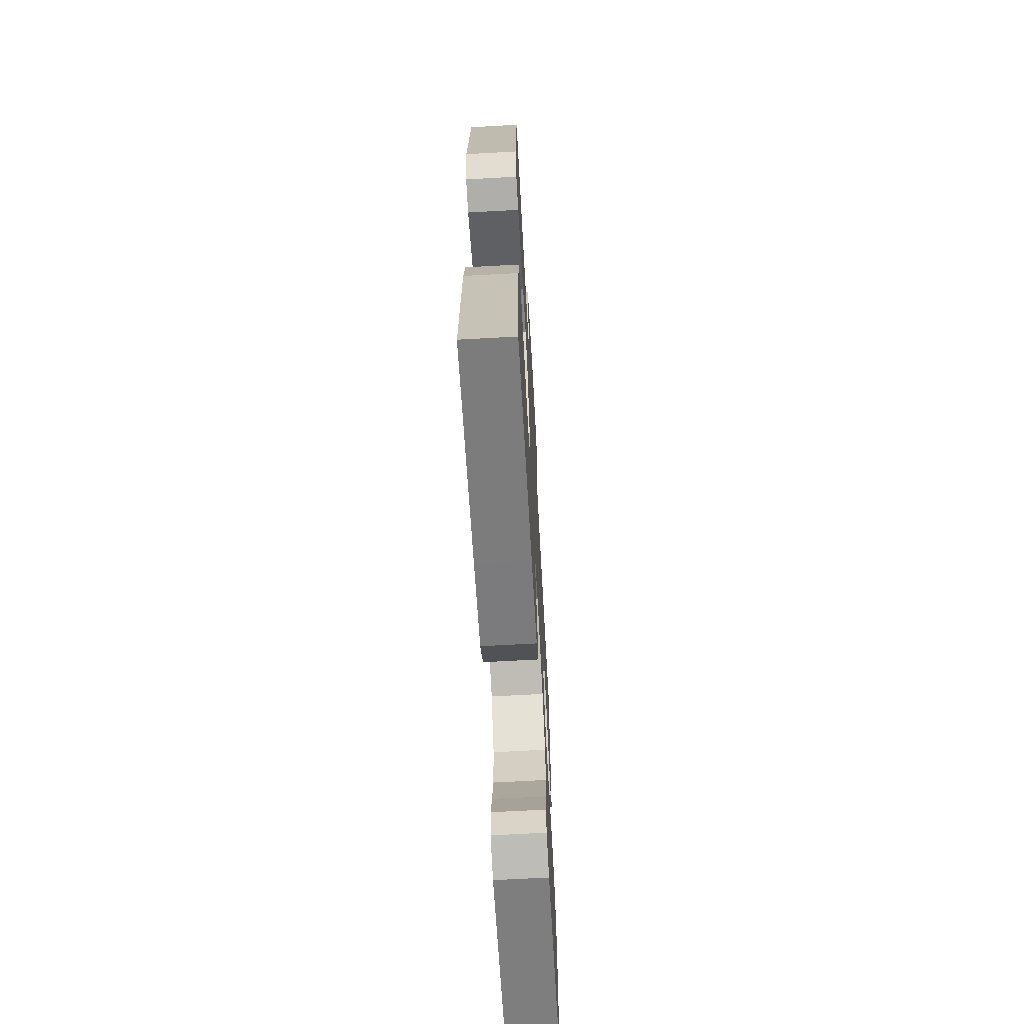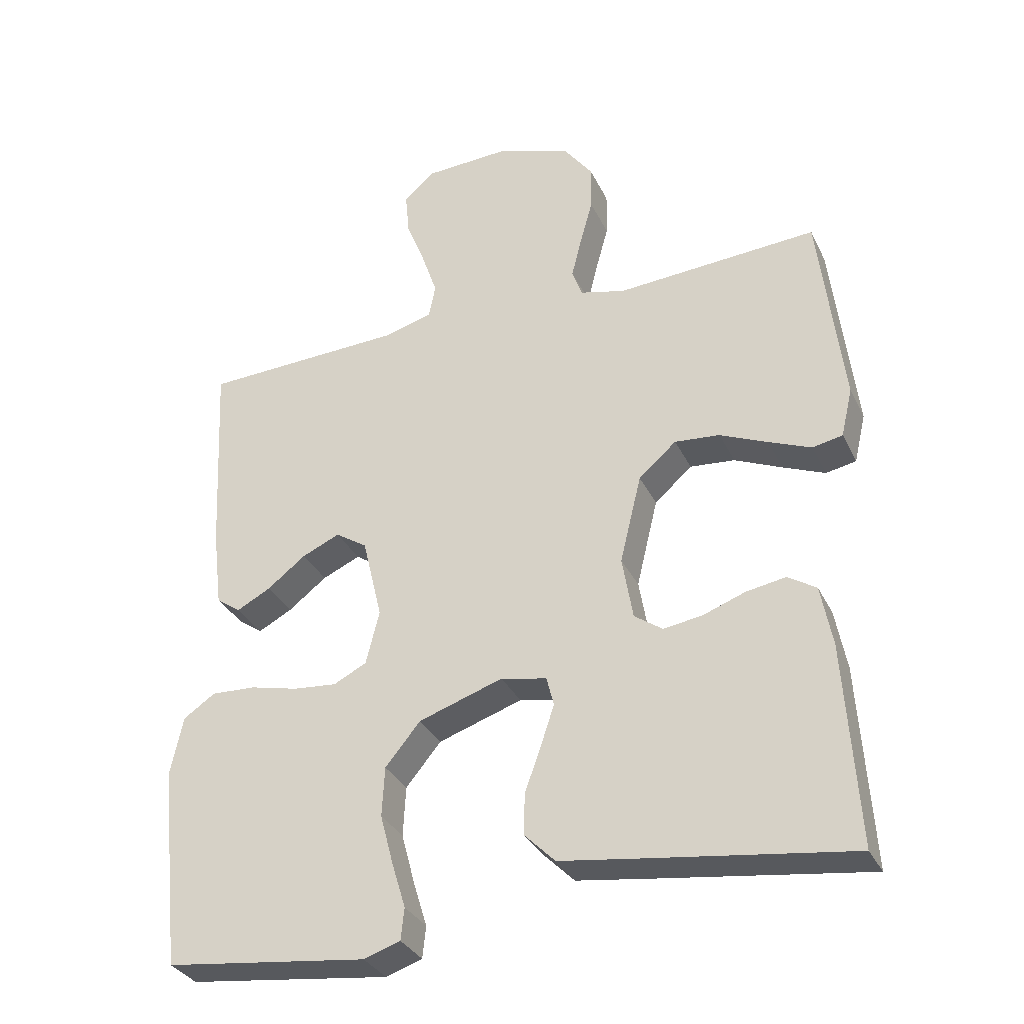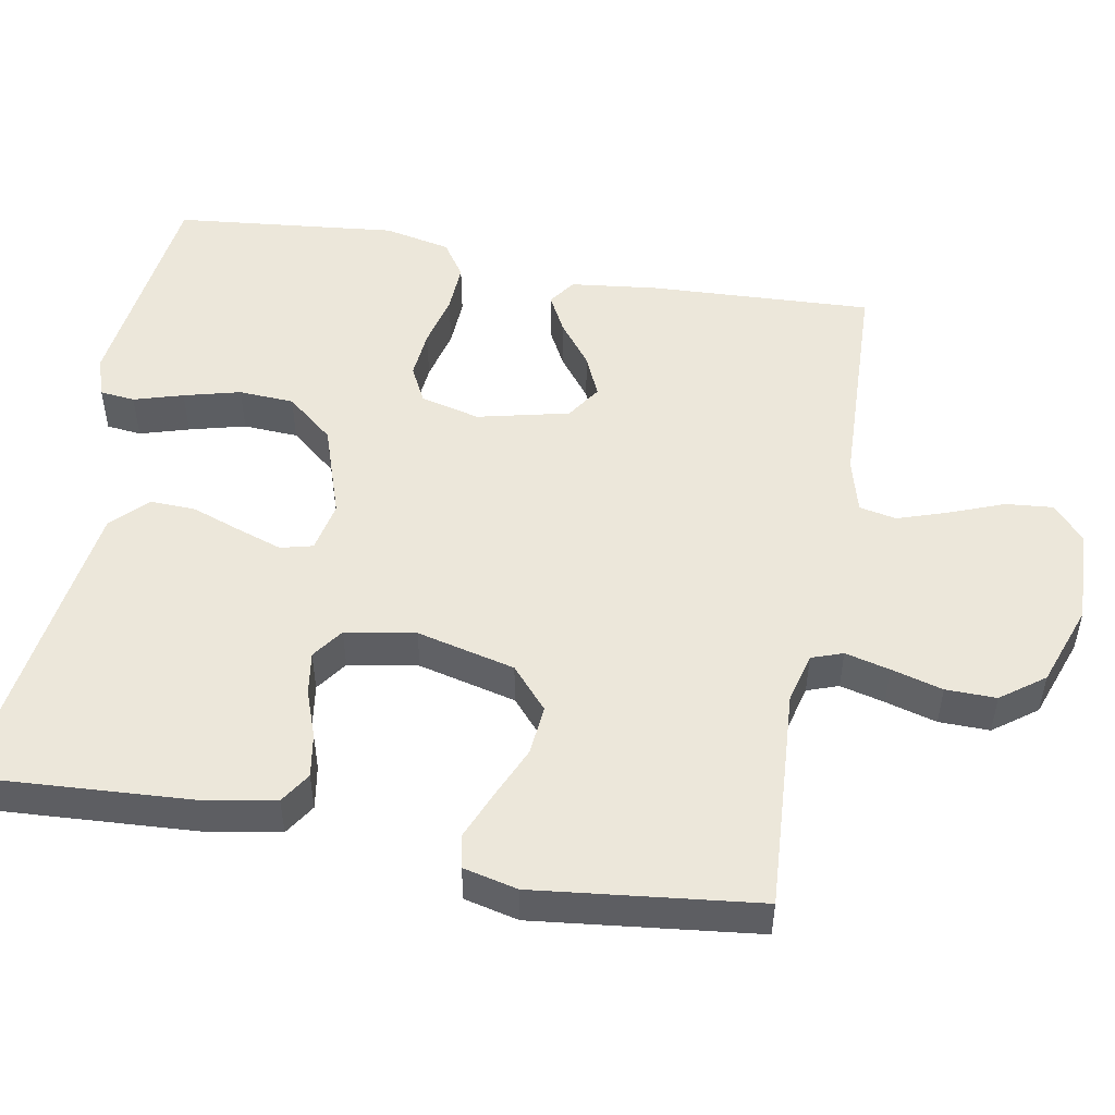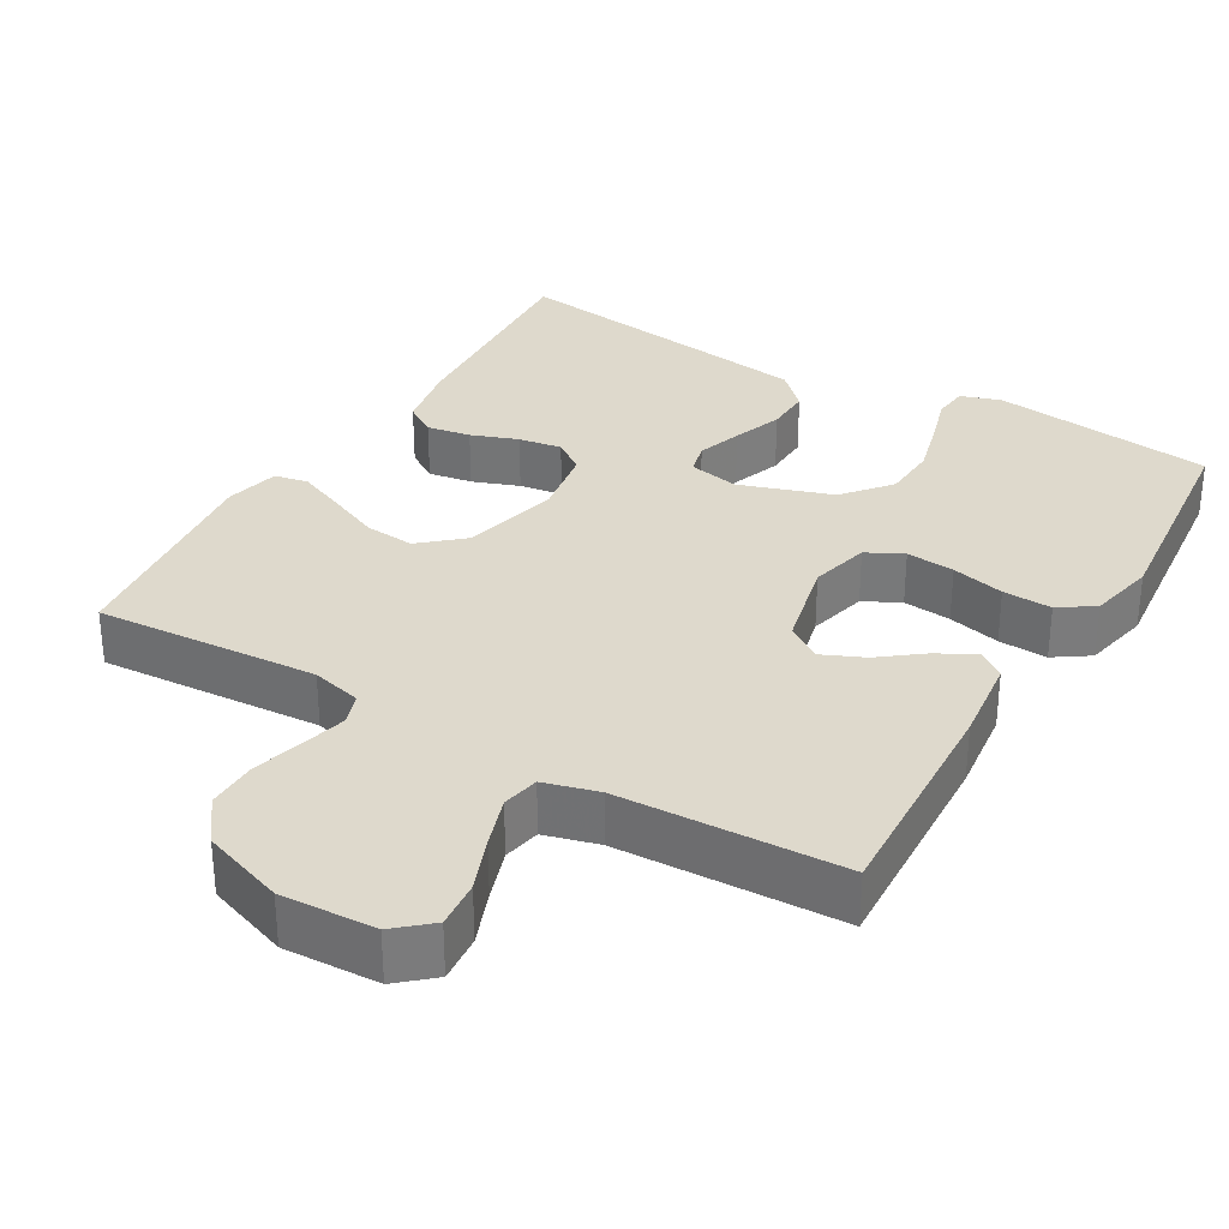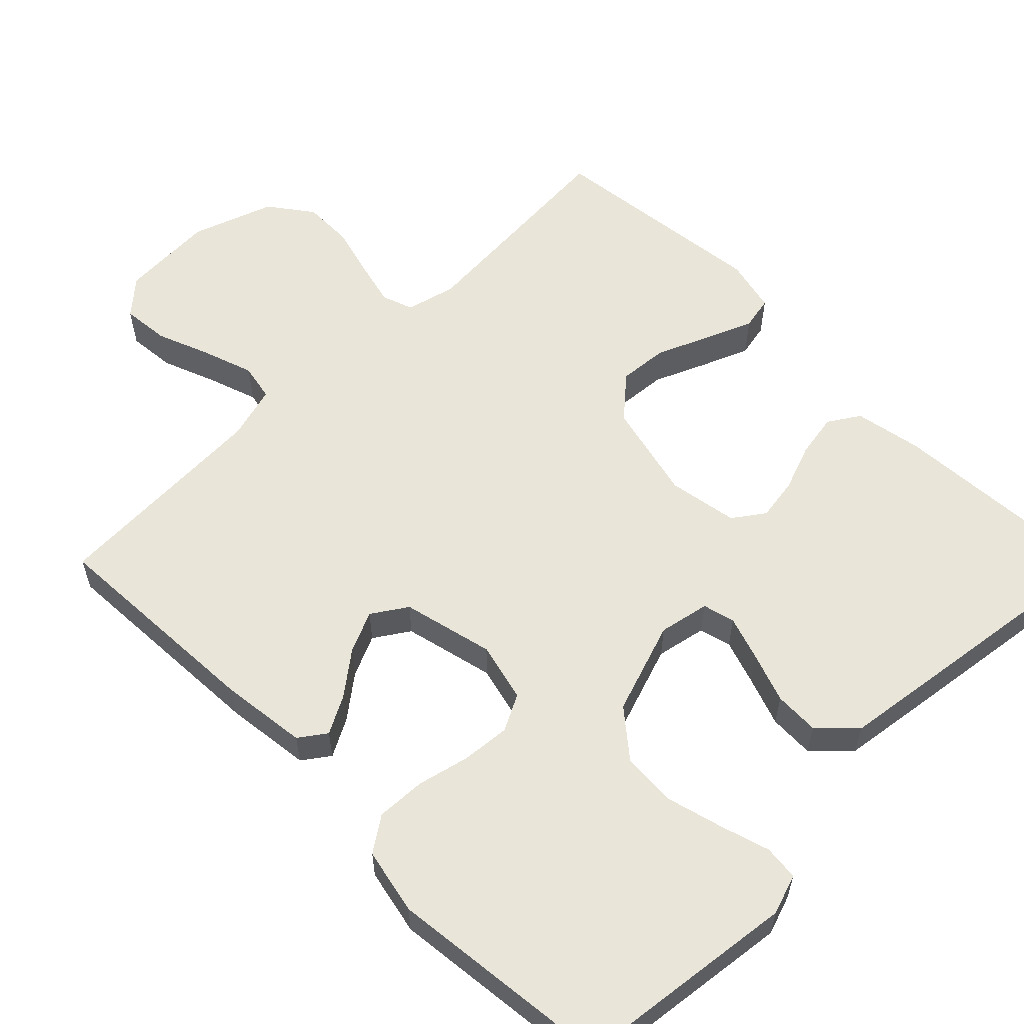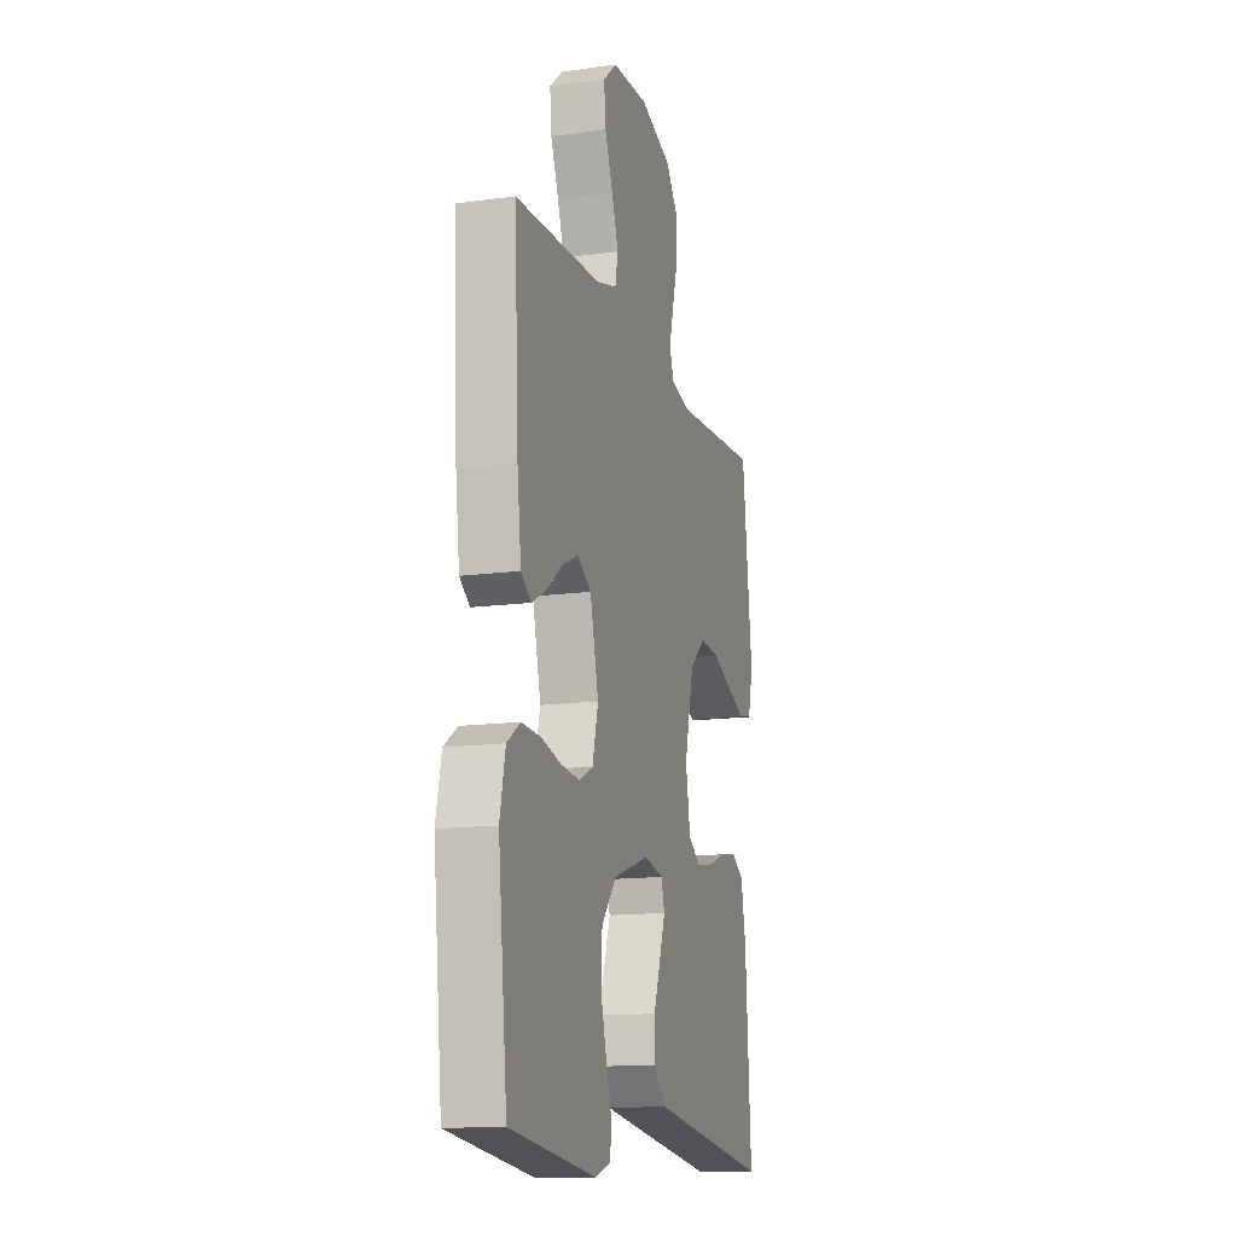
<metadata>
{"format":"obj","ext":"obj","renderer":"f3d","projection":"perspective","resolution":1024,"background":"white","views":[{"elev":-66.5,"azim":-86.8,"up":"+Z"},{"elev":-32.7,"azim":-157.3,"up":"+Z"},{"elev":50.8,"azim":-79.6,"up":"+Y"},{"elev":31.9,"azim":30.4,"up":"+Y"},{"elev":58.3,"azim":135.2,"up":"+Y"},{"elev":-14.1,"azim":106.9,"up":"+Z"}]}
</metadata>
<code>
v -0.5 0.07 0.5
v -0.2 0.07 0.48
v -0.133 0.07 0.497
v -0.118 0.07 0.539
v -0.133 0.07 0.599
v -0.152 0.07 0.668
v -0.153 0.07 0.736
v -0.11 0.07 0.794
v 0 0.07 0.833
v 0.127 0.07 0.827
v 0.174 0.07 0.786
v 0.168 0.07 0.722
v 0.14 0.07 0.65
v 0.117 0.07 0.582
v 0.127 0.07 0.532
v 0.2 0.07 0.512
v 0.5 0.07 0.5
v 0.485 0.07 0.2
v 0.471 0.07 0.084
v 0.435 0.07 0.058
v 0.384 0.07 0.085
v 0.327 0.07 0.129
v 0.271 0.07 0.154
v 0.224 0.07 0.123
v 0.195 0.07 0
v 0.215 0.07 -0.08
v 0.264 0.07 -0.105
v 0.329 0.07 -0.099
v 0.4 0.07 -0.082
v 0.466 0.07 -0.079
v 0.513 0.07 -0.111
v 0.532 0.07 -0.2
v 0.5 0.07 -0.5
v 0.2 0.07 -0.537
v 0.146 0.07 -0.519
v 0.141 0.07 -0.472
v 0.161 0.07 -0.406
v 0.181 0.07 -0.33
v 0.177 0.07 -0.256
v 0.125 0.07 -0.193
v 0 0.07 -0.151
v -0.068 0.07 -0.165
v -0.079 0.07 -0.208
v -0.059 0.07 -0.268
v -0.035 0.07 -0.335
v -0.033 0.07 -0.396
v -0.079 0.07 -0.442
v -0.2 0.07 -0.459
v -0.5 0.07 -0.5
v -0.481 0.07 -0.2
v -0.464 0.07 -0.109
v -0.422 0.07 -0.082
v -0.363 0.07 -0.092
v -0.3 0.07 -0.115
v -0.242 0.07 -0.124
v -0.2 0.07 -0.094
v -0.184 0.07 0
v -0.216 0.07 0.132
v -0.272 0.07 0.181
v -0.339 0.07 0.175
v -0.41 0.07 0.144
v -0.473 0.07 0.118
v -0.518 0.07 0.127
v -0.535 0.07 0.2
v -0.5 0 0.5
v -0.2 0 0.48
v -0.133 0 0.497
v -0.118 0 0.539
v -0.133 0 0.599
v -0.152 0 0.668
v -0.153 0 0.736
v -0.11 0 0.794
v 0 0 0.833
v 0.127 0 0.827
v 0.174 0 0.786
v 0.168 0 0.722
v 0.14 0 0.65
v 0.117 0 0.582
v 0.127 0 0.532
v 0.2 0 0.512
v 0.5 0 0.5
v 0.485 0 0.2
v 0.471 0 0.084
v 0.435 0 0.058
v 0.384 0 0.085
v 0.327 0 0.129
v 0.271 0 0.154
v 0.224 0 0.123
v 0.195 0 0
v 0.215 0 -0.08
v 0.264 0 -0.105
v 0.329 0 -0.099
v 0.4 0 -0.082
v 0.466 0 -0.079
v 0.513 0 -0.111
v 0.532 0 -0.2
v 0.5 0 -0.5
v 0.2 0 -0.537
v 0.146 0 -0.519
v 0.141 0 -0.472
v 0.161 0 -0.406
v 0.181 0 -0.33
v 0.177 0 -0.256
v 0.125 0 -0.193
v 0 0 -0.151
v -0.068 0 -0.165
v -0.079 0 -0.208
v -0.059 0 -0.268
v -0.035 0 -0.335
v -0.033 0 -0.396
v -0.079 0 -0.442
v -0.2 0 -0.459
v -0.5 0 -0.5
v -0.481 0 -0.2
v -0.464 0 -0.109
v -0.422 0 -0.082
v -0.363 0 -0.092
v -0.3 0 -0.115
v -0.242 0 -0.124
v -0.2 0 -0.094
v -0.184 0 0
v -0.216 0 0.132
v -0.272 0 0.181
v -0.339 0 0.175
v -0.41 0 0.144
v -0.473 0 0.118
v -0.518 0 0.127
v -0.535 0 0.2
f 64 1 2
f 63 64 2
f 62 63 2
f 61 62 2
f 60 61 2
f 59 60 2 3
f 58 59 3
f 57 58 3 4
f 52 53 54
f 51 52 54
f 50 51 54
f 49 50 54
f 48 49 54
f 47 48 54
f 46 47 54
f 45 46 54
f 44 45 54
f 43 44 54 55
f 42 43 55 56
f 35 36 37
f 34 35 37
f 33 34 37
f 32 33 37
f 31 32 37
f 30 31 37
f 29 30 37
f 28 29 37
f 27 28 37 38
f 26 27 38 39
f 20 21 22
f 19 20 22
f 18 19 22
f 17 18 22
f 16 17 22
f 15 16 22 23
f 11 12 13
f 10 11 13
f 9 10 13
f 8 9 13
f 7 8 13
f 6 7 13
f 5 6 13
f 4 5 13 14
f 57 4 14 15
f 56 57 15
f 42 56 15
f 41 42 15
f 25 26 39 40
f 40 41 15
f 25 40 15
f 24 25 15
f 15 23 24
f 66 65 128
f 66 128 127
f 66 127 126
f 66 126 125
f 66 125 124
f 67 66 124 123
f 67 123 122
f 68 67 122 121
f 118 117 116
f 118 116 115
f 118 115 114
f 118 114 113
f 118 113 112
f 118 112 111
f 118 111 110
f 118 110 109
f 118 109 108
f 119 118 108 107
f 120 119 107 106
f 101 100 99
f 101 99 98
f 101 98 97
f 101 97 96
f 101 96 95
f 101 95 94
f 101 94 93
f 101 93 92
f 102 101 92 91
f 103 102 91 90
f 86 85 84
f 86 84 83
f 86 83 82
f 86 82 81
f 86 81 80
f 87 86 80 79
f 77 76 75
f 77 75 74
f 77 74 73
f 77 73 72
f 77 72 71
f 77 71 70
f 77 70 69
f 78 77 69 68
f 79 78 68 121
f 79 121 120
f 79 120 106
f 79 106 105
f 104 103 90 89
f 79 105 104
f 79 104 89
f 79 89 88
f 88 87 79
f 1 65 66 2
f 2 66 67 3
f 3 67 68 4
f 4 68 69 5
f 5 69 70 6
f 6 70 71 7
f 7 71 72 8
f 8 72 73 9
f 9 73 74 10
f 10 74 75 11
f 11 75 76 12
f 12 76 77 13
f 13 77 78 14
f 14 78 79 15
f 15 79 80 16
f 16 80 81 17
f 17 81 82 18
f 18 82 83 19
f 19 83 84 20
f 20 84 85 21
f 21 85 86 22
f 22 86 87 23
f 23 87 88 24
f 24 88 89 25
f 25 89 90 26
f 26 90 91 27
f 27 91 92 28
f 28 92 93 29
f 29 93 94 30
f 30 94 95 31
f 31 95 96 32
f 32 96 97 33
f 33 97 98 34
f 34 98 99 35
f 35 99 100 36
f 36 100 101 37
f 37 101 102 38
f 38 102 103 39
f 39 103 104 40
f 40 104 105 41
f 41 105 106 42
f 42 106 107 43
f 43 107 108 44
f 44 108 109 45
f 45 109 110 46
f 46 110 111 47
f 47 111 112 48
f 48 112 113 49
f 49 113 114 50
f 50 114 115 51
f 51 115 116 52
f 52 116 117 53
f 53 117 118 54
f 54 118 119 55
f 55 119 120 56
f 56 120 121 57
f 57 121 122 58
f 58 122 123 59
f 59 123 124 60
f 60 124 125 61
f 61 125 126 62
f 62 126 127 63
f 63 127 128 64
f 64 128 65 1

</code>
